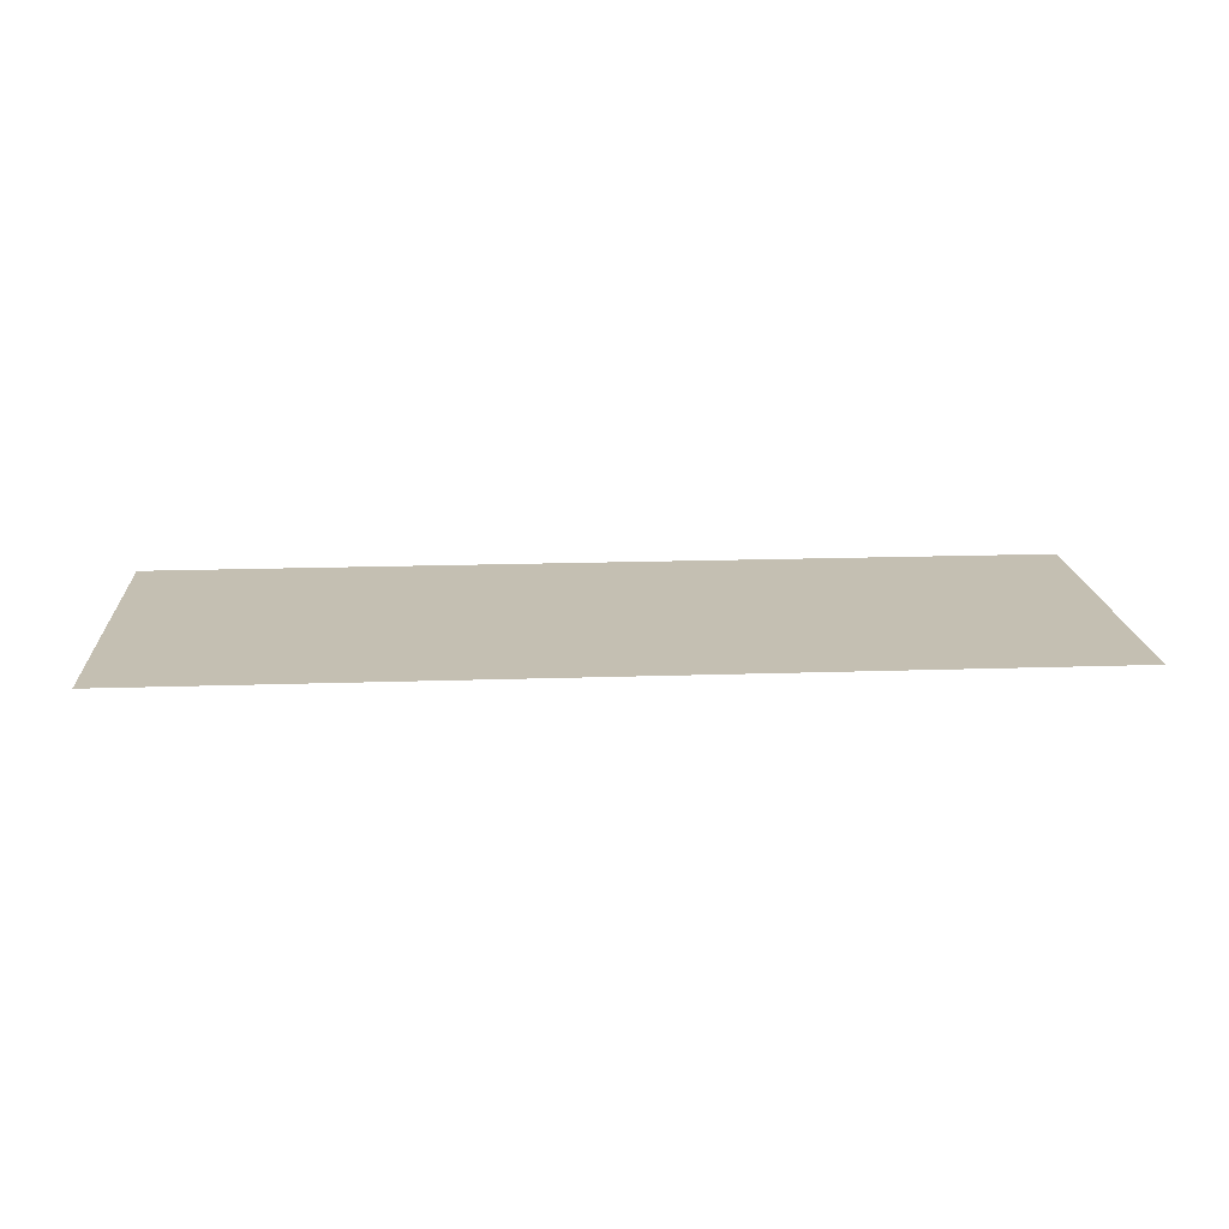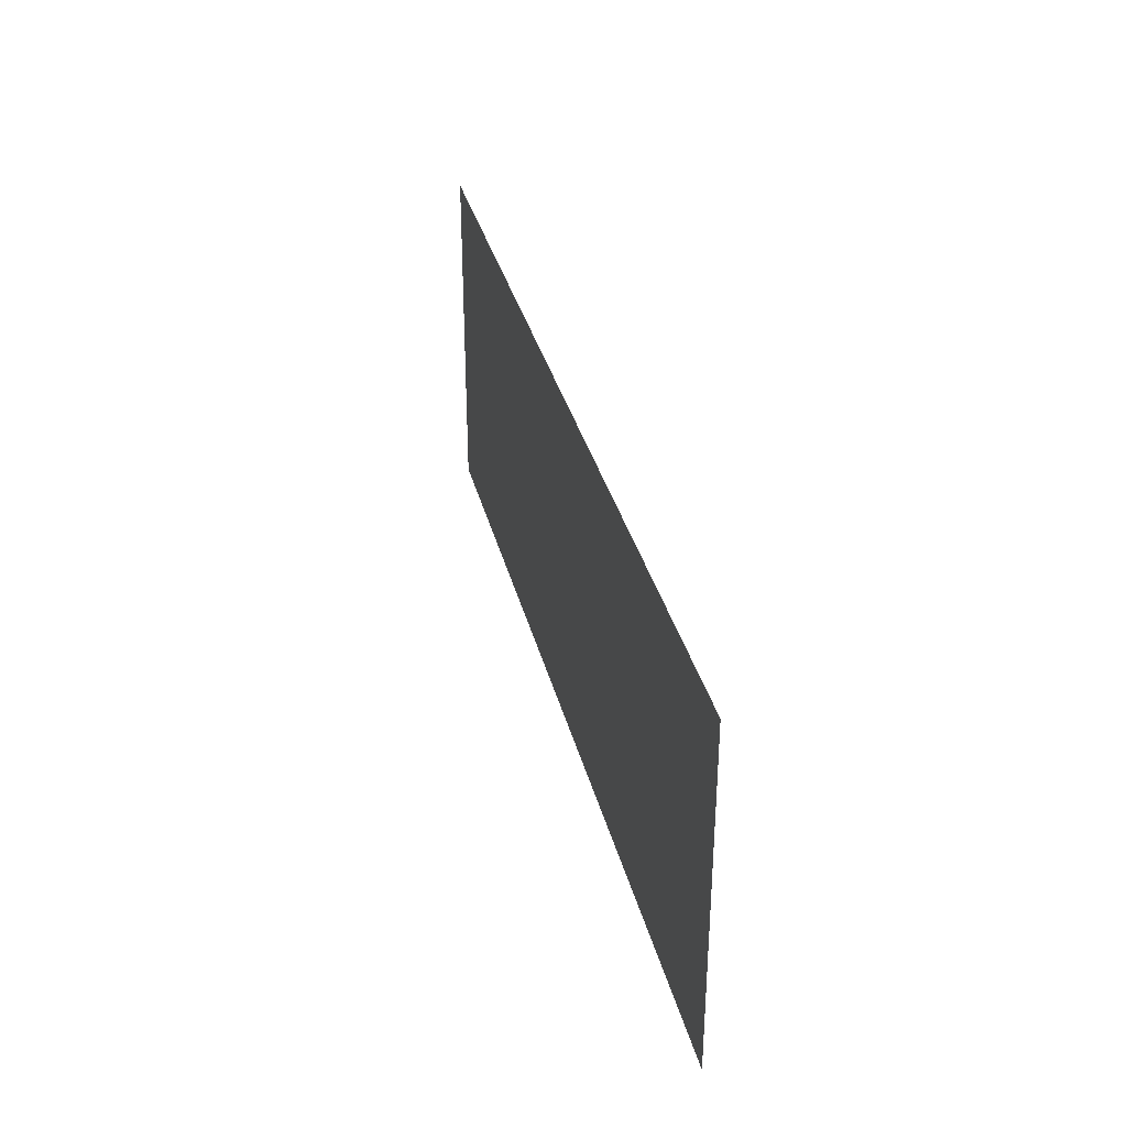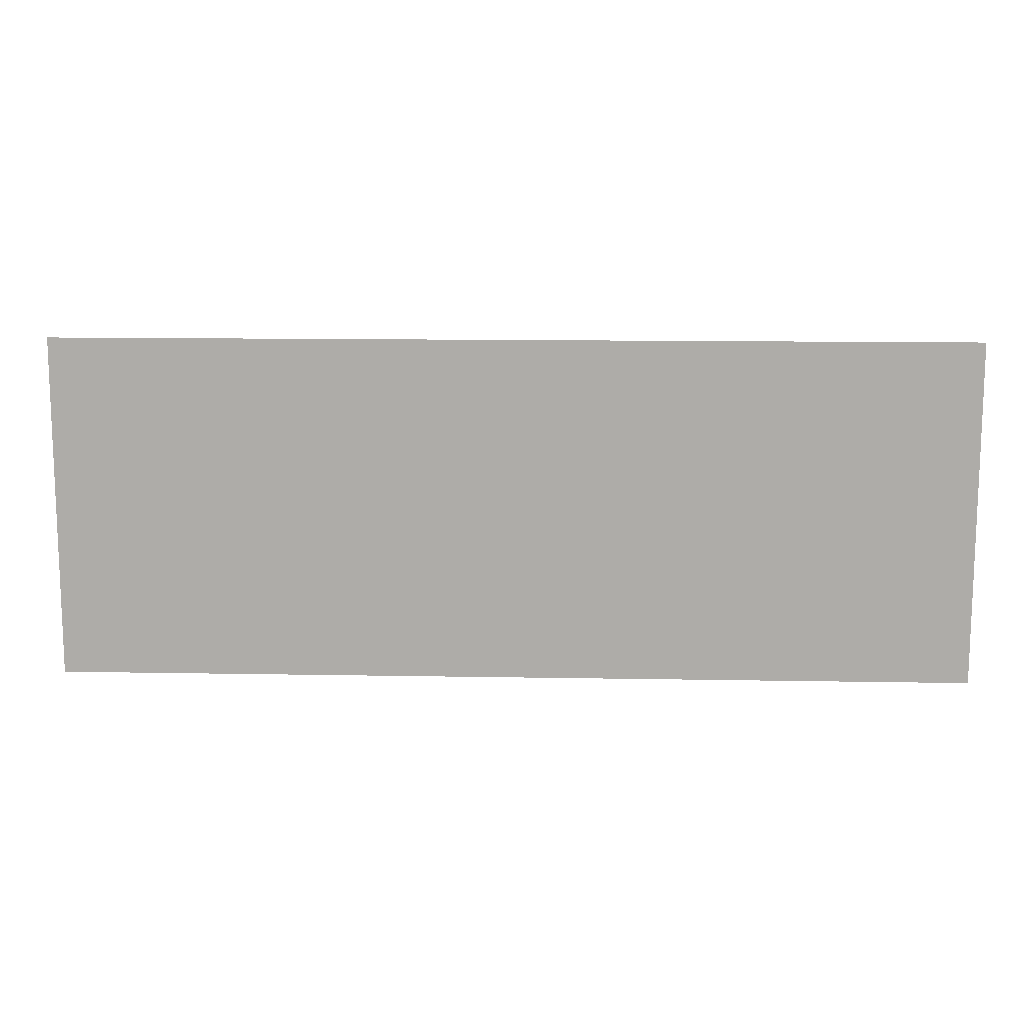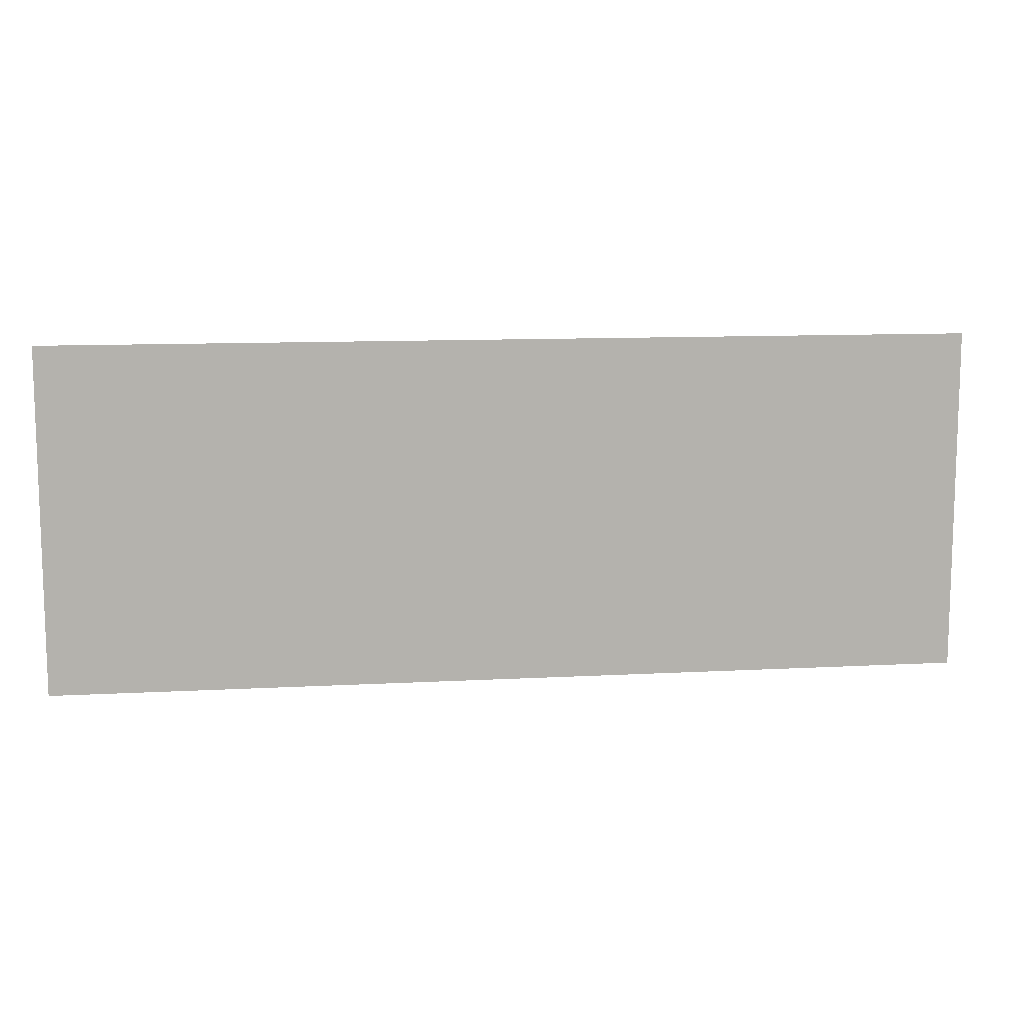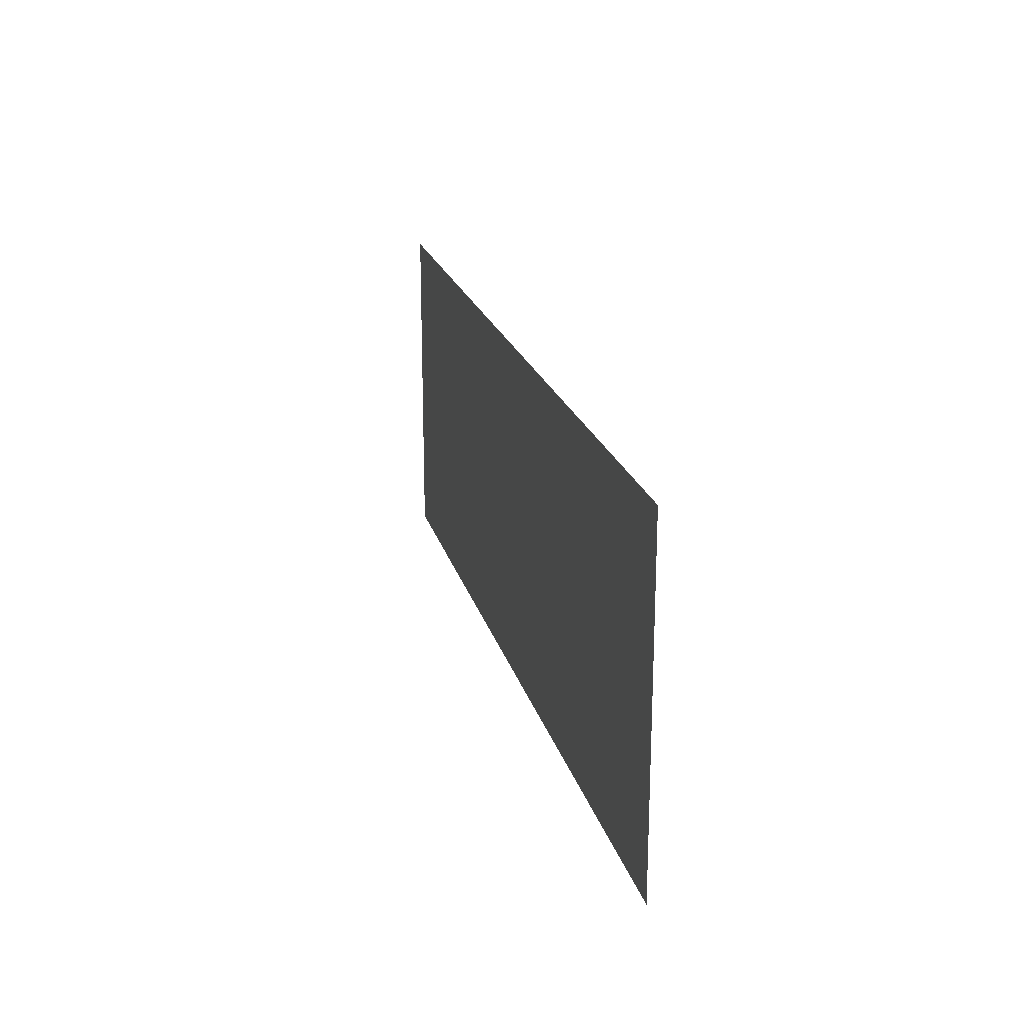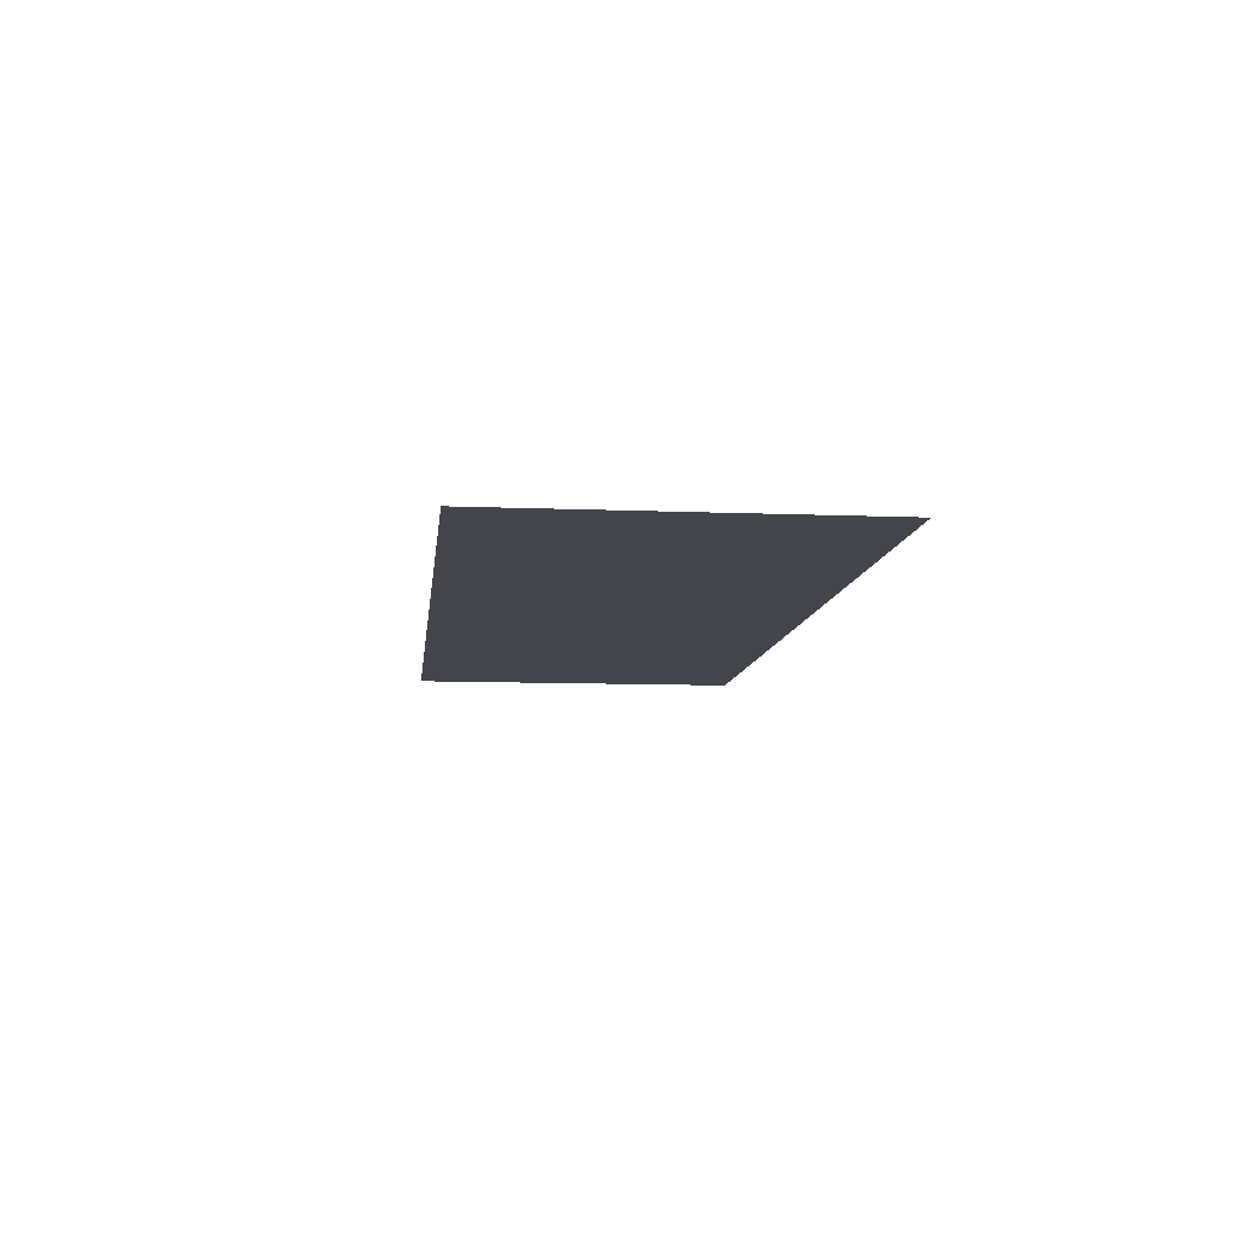
<metadata>
{"format":"obj","ext":"obj","renderer":"f3d","projection":"perspective","resolution":1024,"background":"white","views":[{"elev":17.6,"azim":-3.8,"up":"+Y"},{"elev":33.9,"azim":76.5,"up":"+Z"},{"elev":12.6,"azim":-177.6,"up":"+Z"},{"elev":10.9,"azim":172.3,"up":"+Z"},{"elev":20.5,"azim":76.3,"up":"+Z"},{"elev":-9.3,"azim":-96.2,"up":"+Y"}]}
</metadata>
<code>
o py_wall
v -8 6 0
v 8 6 0
v -8 6 6
v 8 6 6
f 2 3 1
f 2 4 3

</code>
